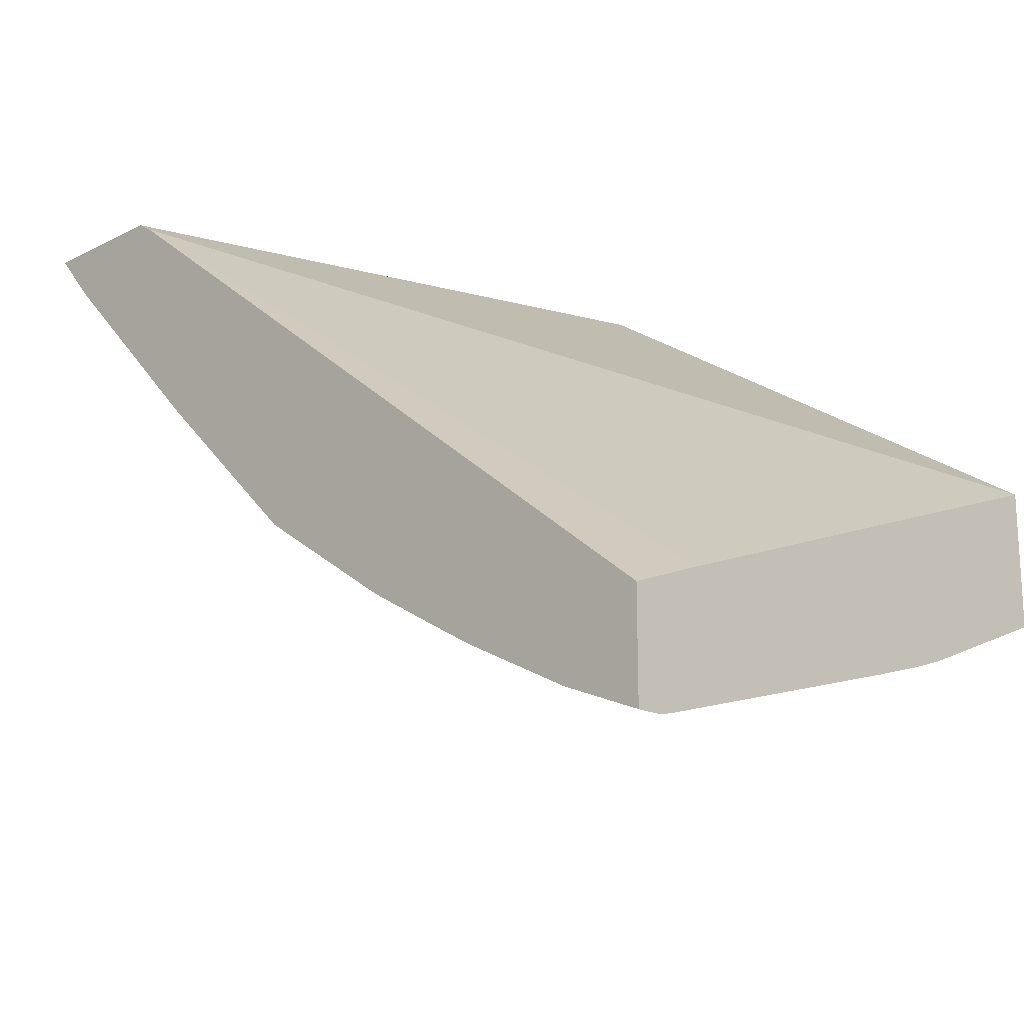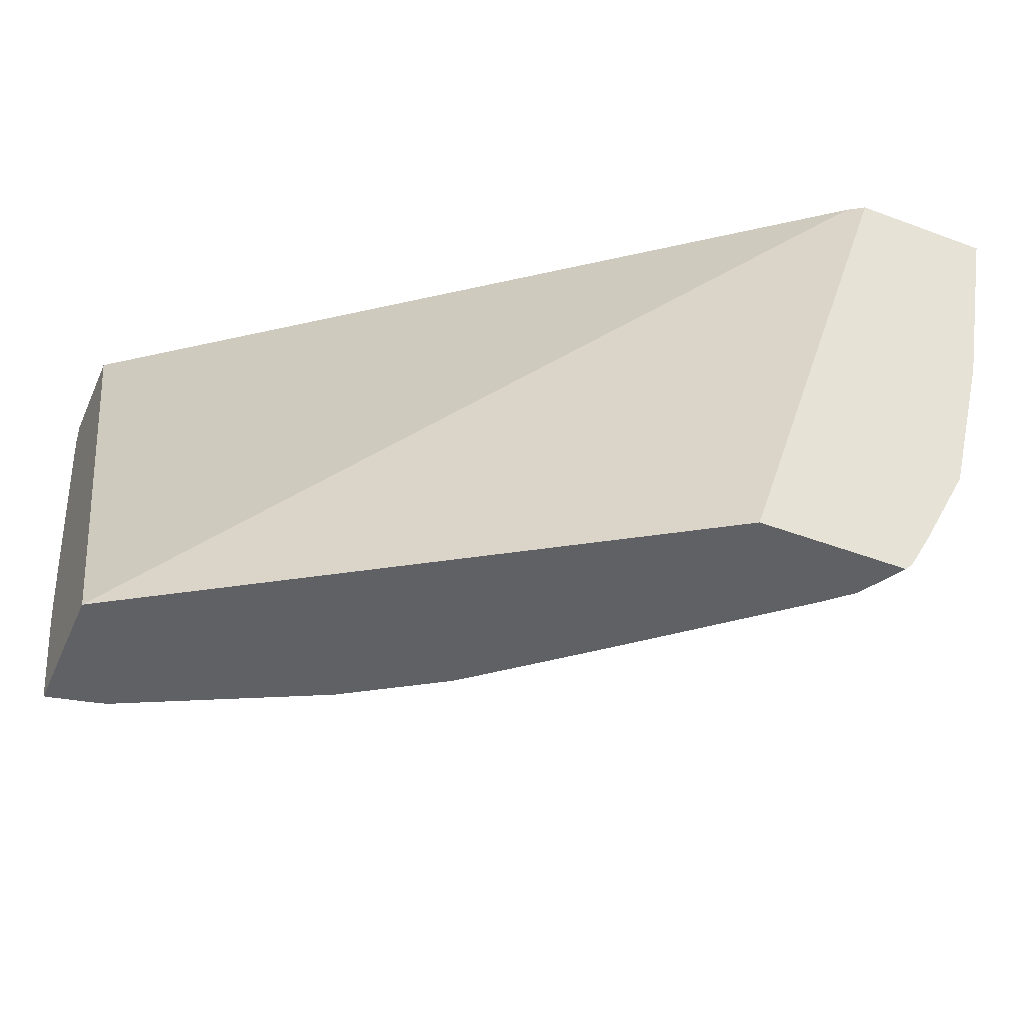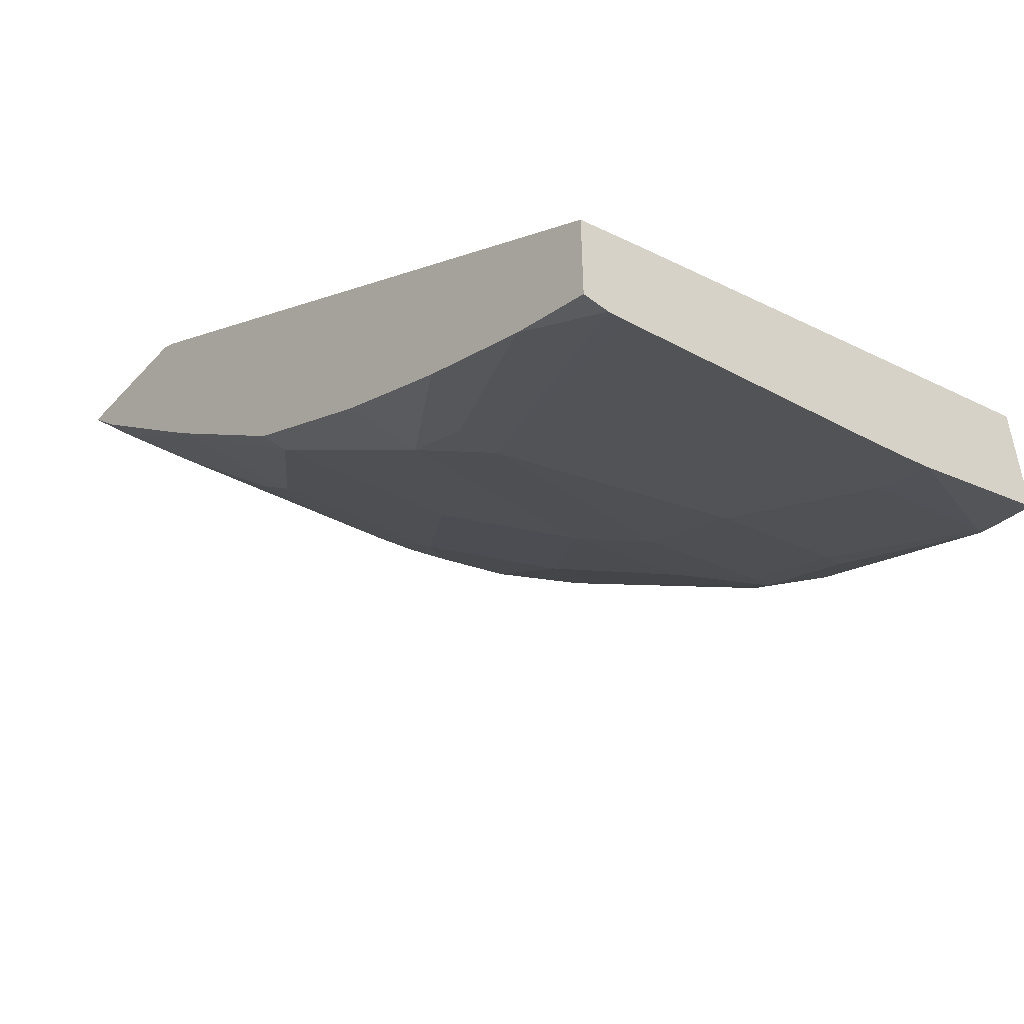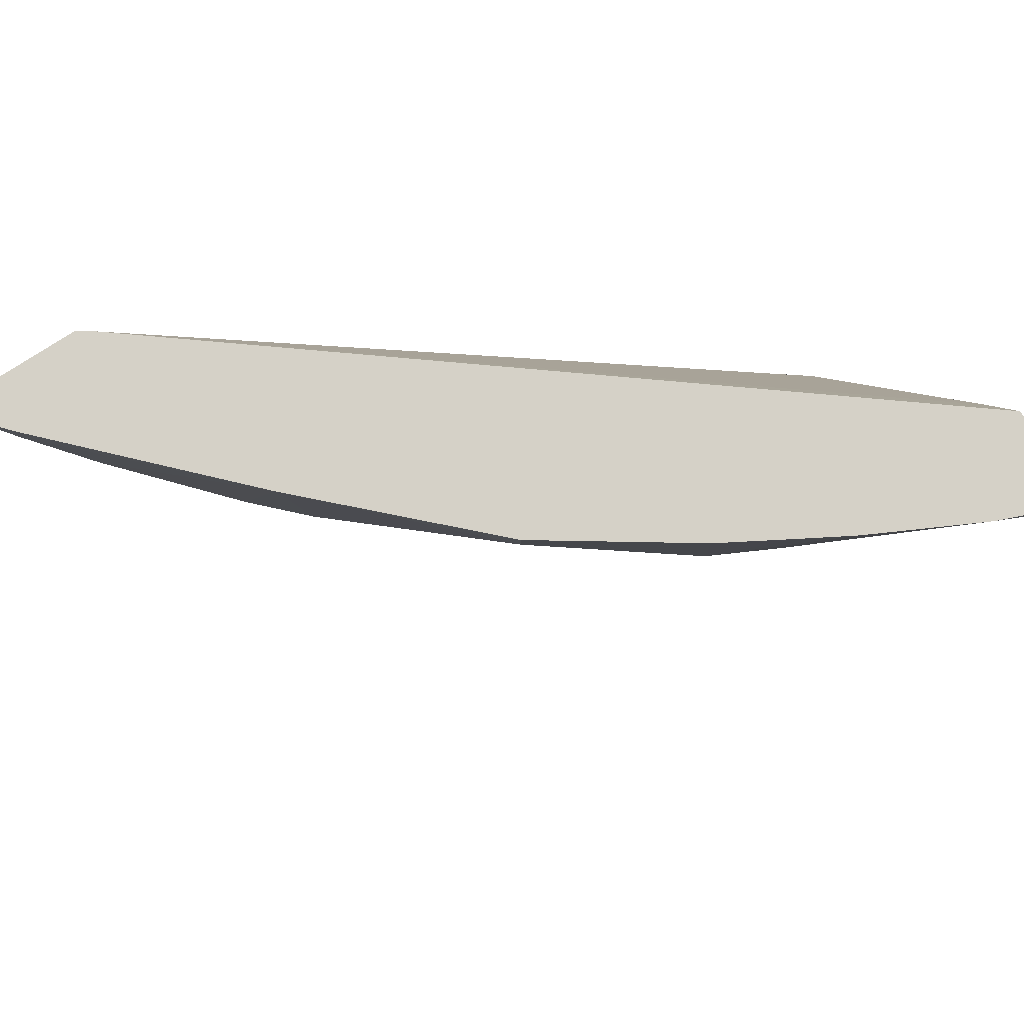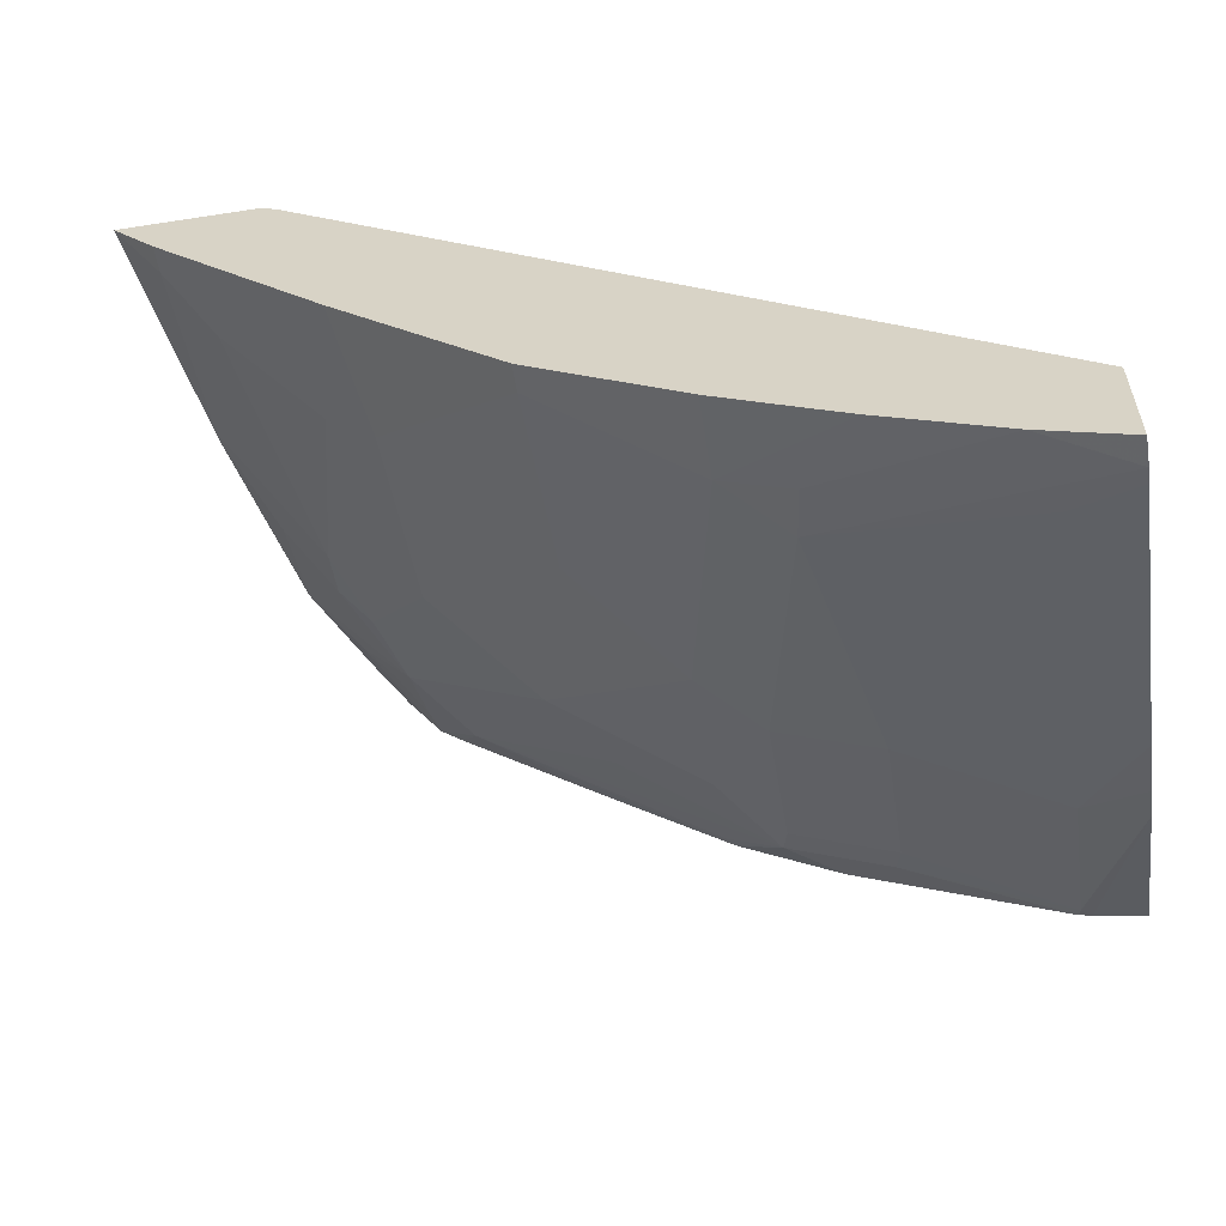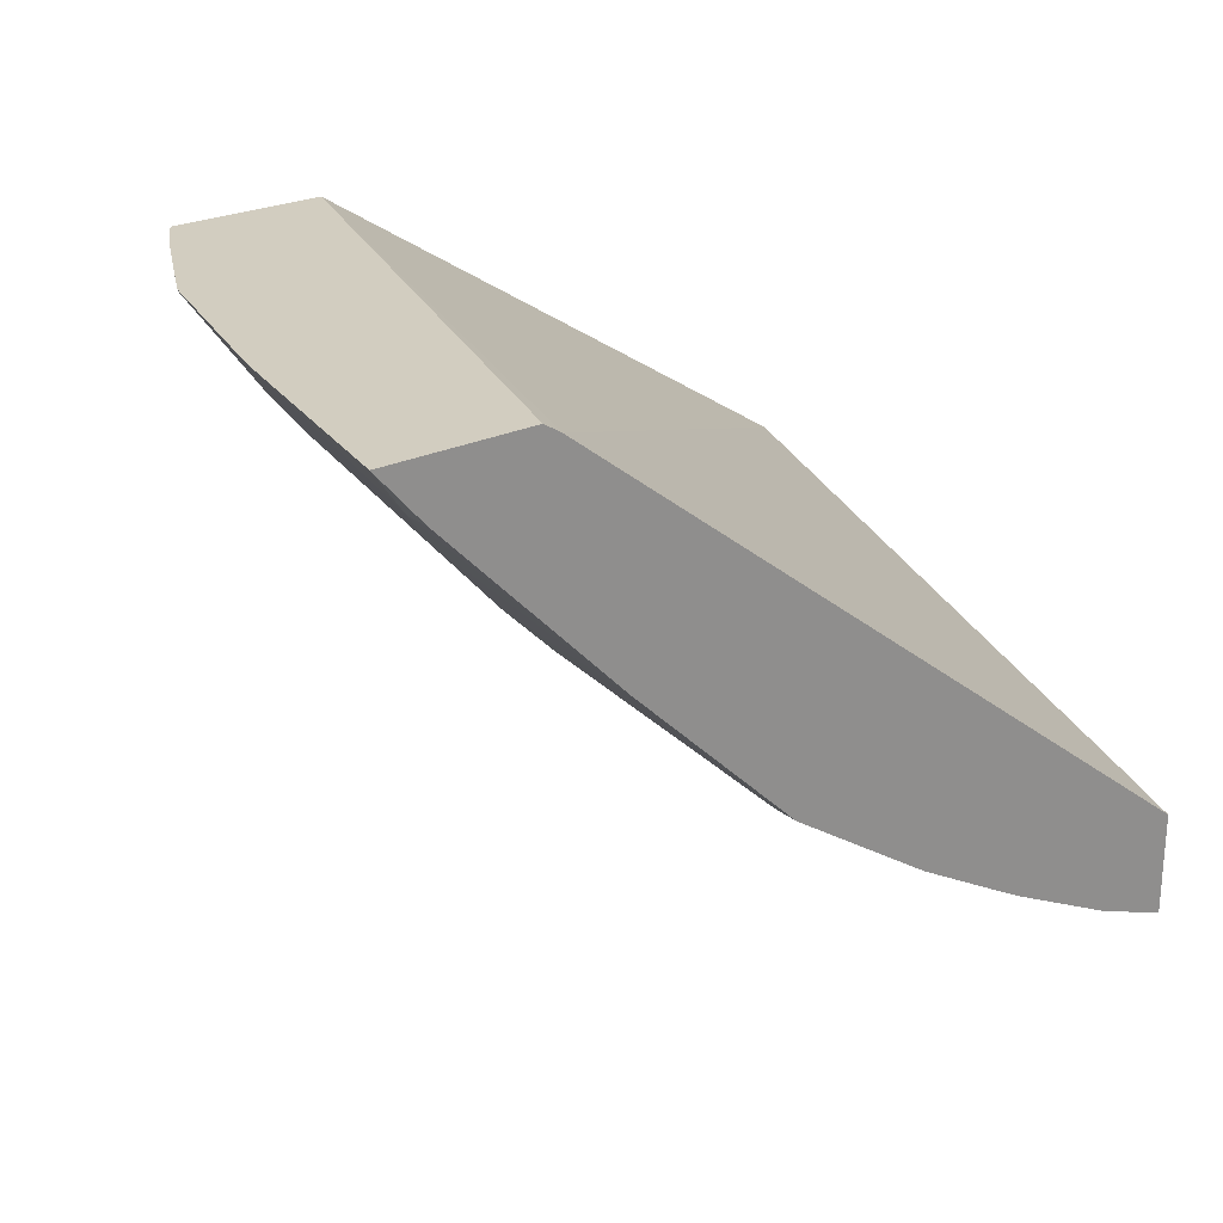
<metadata>
{"format":"obj","ext":"obj","renderer":"f3d","projection":"perspective","resolution":1024,"background":"white","views":[{"elev":-17.9,"azim":-135.3,"up":"+Z"},{"elev":-46.5,"azim":-23.1,"up":"+Y"},{"elev":-49.0,"azim":-130.4,"up":"+Z"},{"elev":79.7,"azim":147.3,"up":"+Y"},{"elev":-57.9,"azim":-170.9,"up":"+Z"},{"elev":24.6,"azim":142.2,"up":"+Z"}]}
</metadata>
<code>
v -0.1011 0.06663 -0.6836
v -0.1011 0.0561 -0.681
v -0.1011 0.08442 -0.6836
v -0.04659 0.08442 -0.6619
v 0.07085 -9.3e-06 -0.5914
v -0.1011 -0.138 -0.6259
v -0.06244 0.03331 -0.658
v -0.1011 0.08442 -0.6126
v -0.03622 0.08442 -0.6567
v 0.06667 0.03331 -0.5997
v 0.1111 0.03331 -0.5775
v 0.1042 -0.1666 -0.5247
v 0.03753 -0.1666 -0.5581
v -0.06244 -0.1999 -0.5914
v -0.1011 -0.1771 -0.6143
v -0.1011 0.03331 -0.5935
v 0.3672 0.08442 -0.2495
v 0.02005 0.08442 -0.6286
v 0.1444 -0.1333 -0.5109
v 0.03037 0.08442 -0.6234
v 0.06442 0.08442 -0.6042
v 0.1111 0.08442 -0.5775
v 0.211 0.06663 -0.5109
v 0.1777 -0.03333 -0.5109
v 0.1042 -0.2665 -0.4914
v 0.03753 -0.2665 -0.5247
v -0.06244 -0.2999 -0.5581
v -0.1011 -0.1999 -0.6069
v -0.1011 -0.3055 -0.4713
v 0.2546 -0.3055 -0.2423
v 0.3786 0.08442 -0.2423
v 0.1444 -0.2332 -0.4776
v 0.211 -0.06665 -0.4776
v 0.311 -0.1333 -0.3777
v 0.2443 -0.1999 -0.411
v 0.211 0.08442 -0.5109
v 0.325 0.08442 -0.4006
v 0.311 -9.3e-06 -0.411
v 0.1083 -0.2832 -0.4831
v 0.0417 -0.2832 -0.5164
v -0.06103 -0.3055 -0.5552
v -0.06915 -0.3055 -0.5574
v -0.09711 -0.3055 -0.5636
v -0.1011 -0.2119 -0.602
v -0.1011 -0.3055 -0.5643
v 0.3558 -0.3055 -0.2423
v 0.4749 0.08442 -0.2423
v 0.3443 -9.3e-06 -0.3777
v 0.3776 -0.1333 -0.311
v 0.3582 -0.1832 -0.3166
v 0.3443 -0.2332 -0.311
v 0.3081 -0.2832 -0.3166
v 0.2082 -0.2499 -0.4165
v 0.4442 0.08442 -0.2777
v 0.4442 0.06663 -0.2777
v 0.4109 0.03331 -0.311
v 0.1444 -0.2999 -0.4443
v 0.1378 -0.3055 -0.4462
v 0.07226 -0.3055 -0.4886
v -0.1011 -0.3012 -0.5661
v -0.09993 -0.2999 -0.5664
v 0.3386 -0.3055 -0.2722
v 0.3608 -0.2999 -0.2423
v 0.4445 -0.07272 -0.2423
v 0.4442 -0.06665 -0.2443
v 0.4109 -0.09997 -0.2777
v 0.379 -0.1666 -0.2999
v 0.3415 -0.2832 -0.2832
v 0.4109 -0.1999 -0.2443
v 0.379 -0.2332 -0.2666
v 0.3582 -0.2499 -0.2832
v 0.323 -0.3055 -0.2869
v 0.2248 -0.3055 -0.3722
v 0.2055 -0.3055 -0.3887
v 0.1425 -0.3055 -0.4424
v 0.3456 -0.2999 -0.2666
v 0.3776 -0.2665 -0.2443
v 0.3756 -0.2726 -0.2423
v 0.4119 -0.1999 -0.2423
v 0.4123 -0.1333 -0.2666
v 0.3786 -0.2665 -0.2423
f 35 53 39
f 39 53 52
f 35 52 53
f 37 54 55
f 37 55 56
f 37 56 48
f 37 48 38
f 39 52 57
f 43 60 61
f 39 58 59
f 39 59 41
f 39 41 40
f 43 45 60
f 43 61 44
f 35 51 52
f 44 61 60
f 39 57 58
f 34 51 35
f 29 73 72
f 34 49 50
f 46 62 63
f 29 75 74
f 29 74 73
f 29 72 62
f 29 62 46
f 29 46 30
f 30 46 63
f 30 63 78
f 30 78 81
f 30 81 79
f 30 79 64
f 30 64 47
f 30 47 31
f 32 35 39
f 33 38 34
f 34 38 48
f 34 48 49
f 34 50 51
f 47 64 65
f 65 80 66
f 47 55 54
f 62 71 76
f 62 76 63
f 63 77 78
f 63 76 77
f 64 79 69
f 64 69 80
f 64 80 65
f 62 68 71
f 29 58 75
f 67 80 69
f 69 79 81
f 69 81 77
f 69 77 76
f 69 76 70
f 70 76 71
f 77 81 78
f 66 80 67
f 47 65 55
f 57 75 58
f 55 65 66
f 48 56 49
f 49 56 66
f 49 66 67
f 49 67 50
f 50 67 51
f 51 68 52
f 51 67 69
f 55 66 56
f 51 69 70
f 51 71 68
f 52 68 62
f 52 62 72
f 52 72 73
f 52 73 74
f 52 74 75
f 52 75 57
f 51 70 71
f 29 59 58
f 23 33 24
f 29 42 41
f 3 36 22
f 3 22 21
f 29 41 59
f 3 20 18
f 3 18 9
f 3 9 4
f 4 9 10
f 3 37 36
f 4 10 5
f 5 11 19
f 5 19 12
f 5 12 13
f 5 13 6
f 5 6 7
f 6 14 15
f 6 13 14
f 5 10 11
f 3 54 37
f 3 47 54
f 3 31 47
f 1 2 6
f 1 6 15
f 1 15 28
f 1 28 44
f 1 44 60
f 1 60 45
f 1 45 29
f 1 29 16
f 1 16 8
f 1 8 3
f 1 3 4
f 1 4 5
f 1 5 2
f 2 5 7
f 2 7 6
f 3 8 17
f 3 17 31
f 8 16 17
f 9 18 11
f 3 21 20
f 11 18 20
f 19 35 32
f 23 36 37
f 23 37 38
f 23 38 33
f 25 32 39
f 25 39 40
f 25 40 26
f 26 40 27
f 27 41 42
f 27 42 28
f 27 40 41
f 28 43 44
f 9 11 10
f 29 45 43
f 29 43 42
f 19 34 35
f 19 33 34
f 28 42 43
f 17 29 30
f 11 20 21
f 11 21 22
f 11 22 36
f 11 36 23
f 11 23 24
f 11 24 19
f 19 24 33
f 12 32 25
f 12 19 32
f 13 25 26
f 13 26 27
f 13 27 14
f 14 27 28
f 14 28 15
f 16 29 17
f 17 30 31
f 12 25 13

</code>
